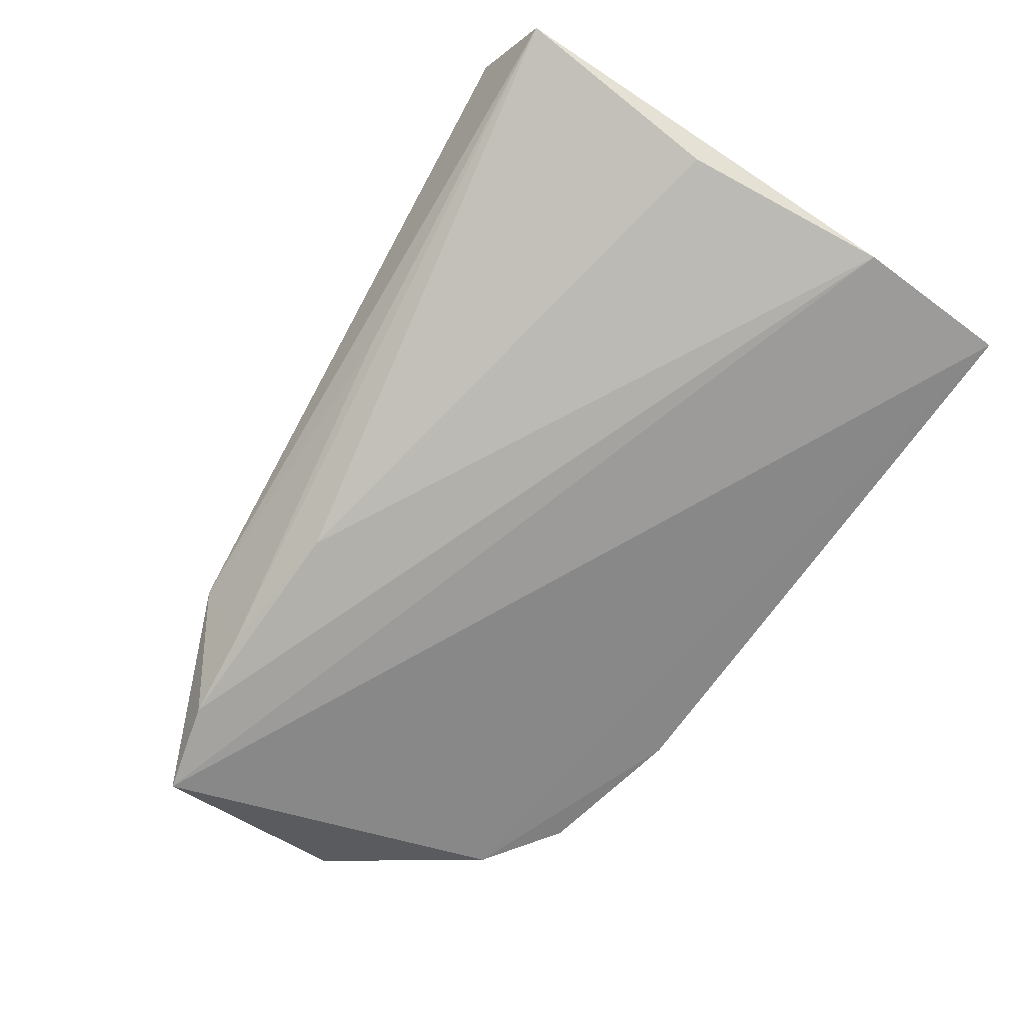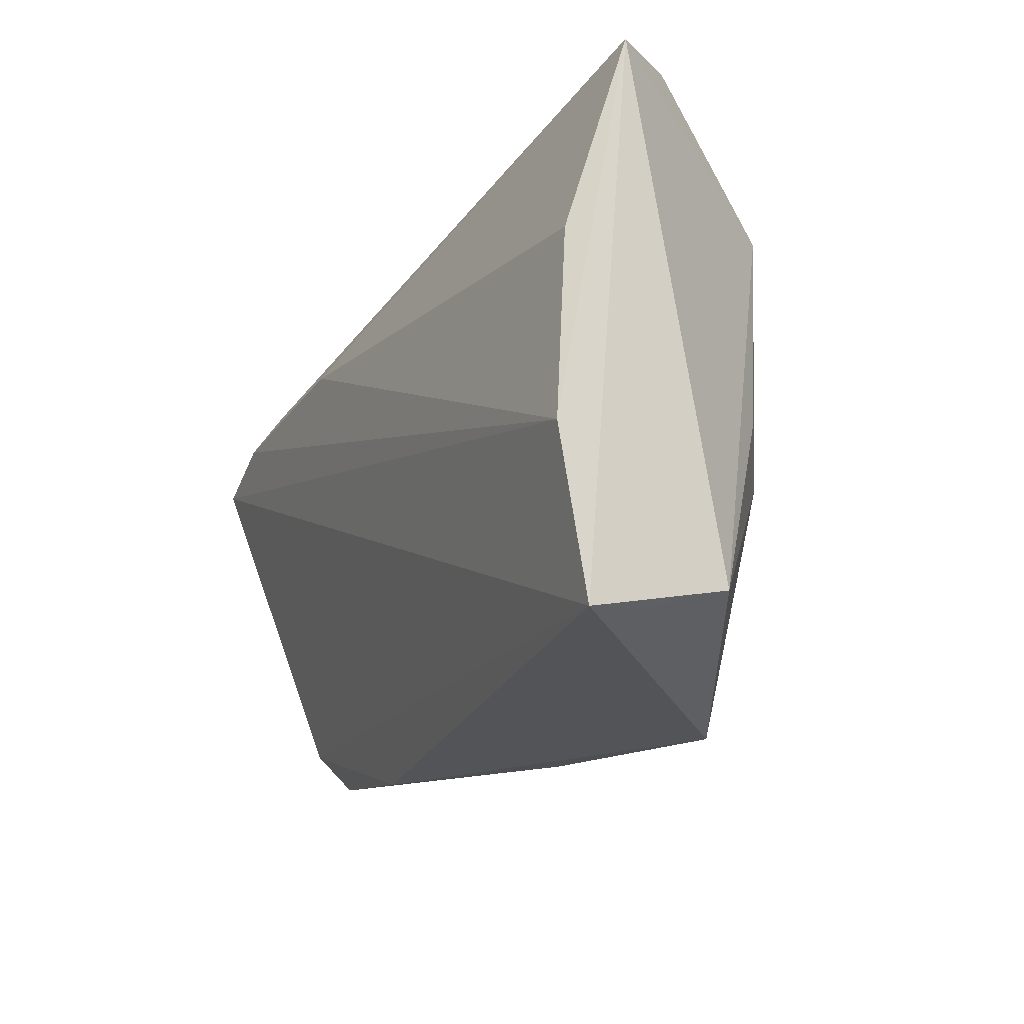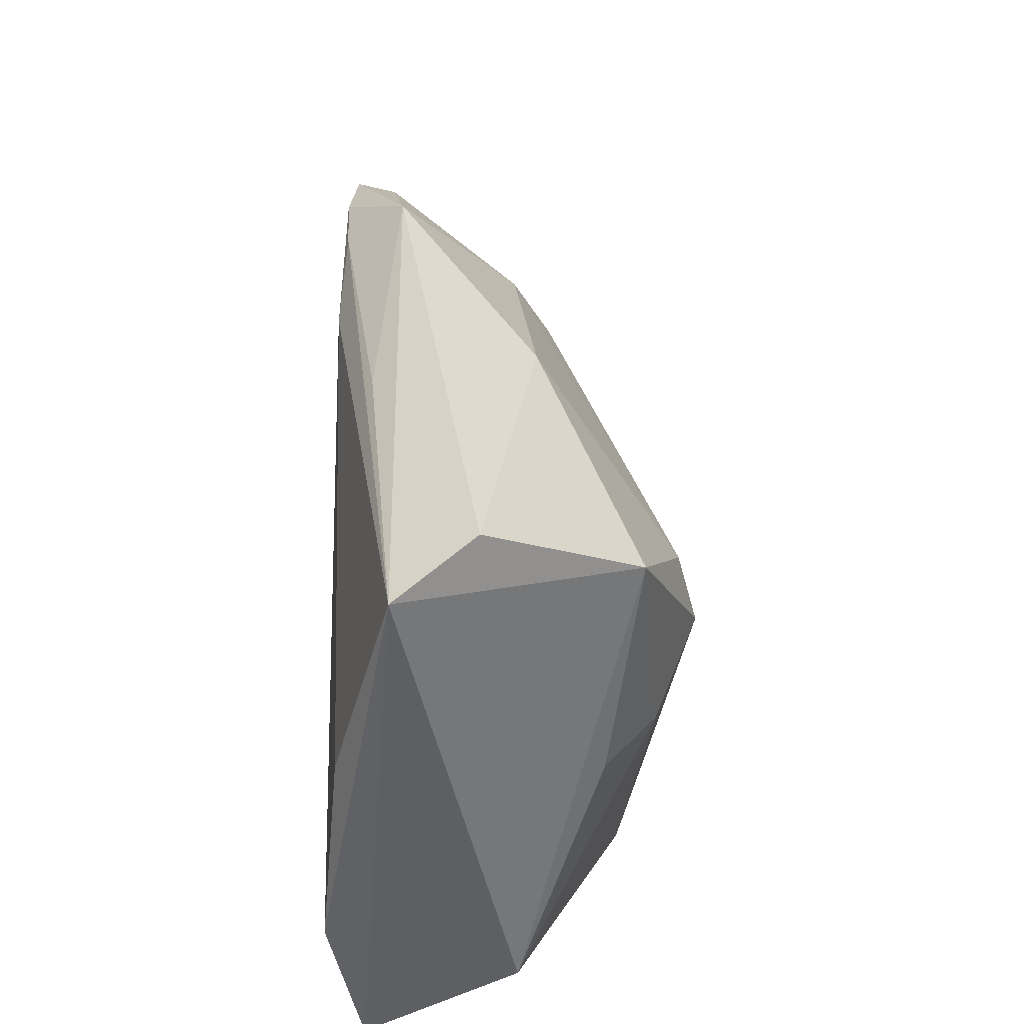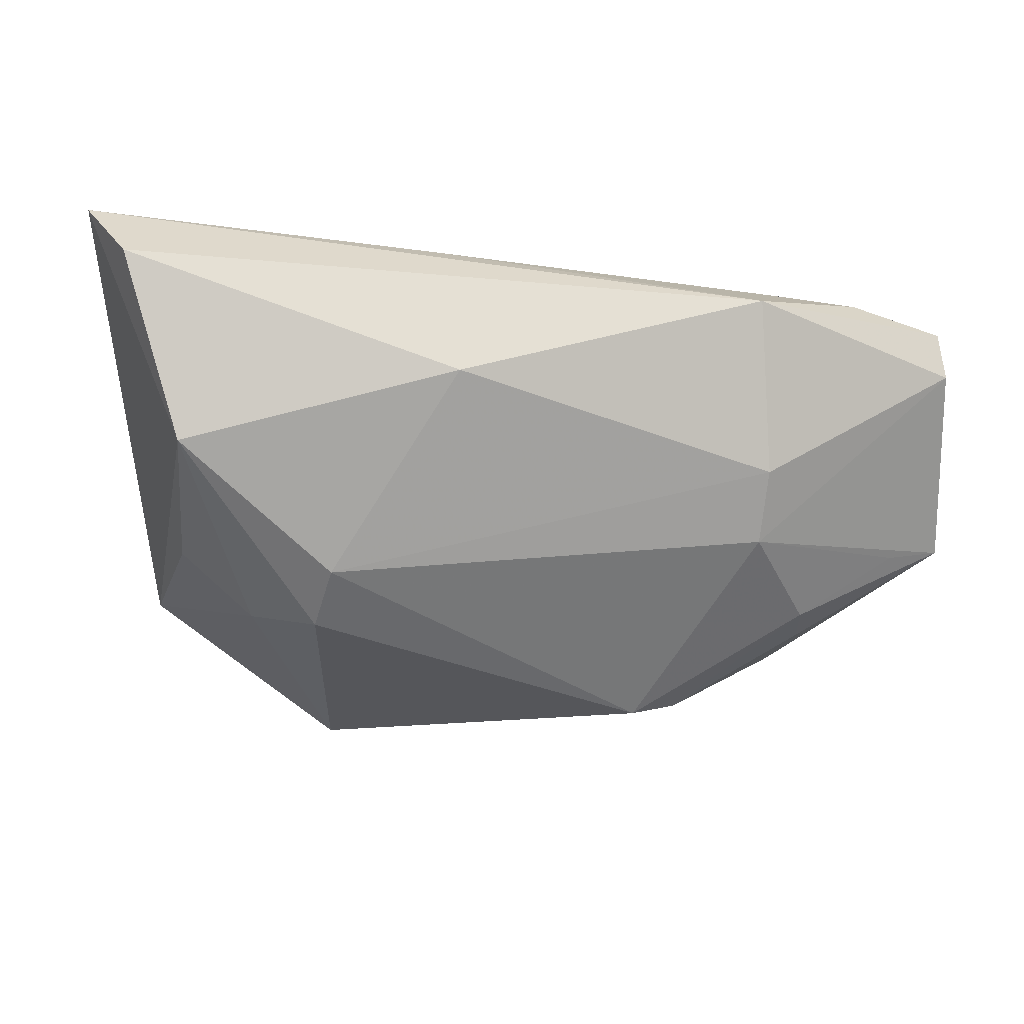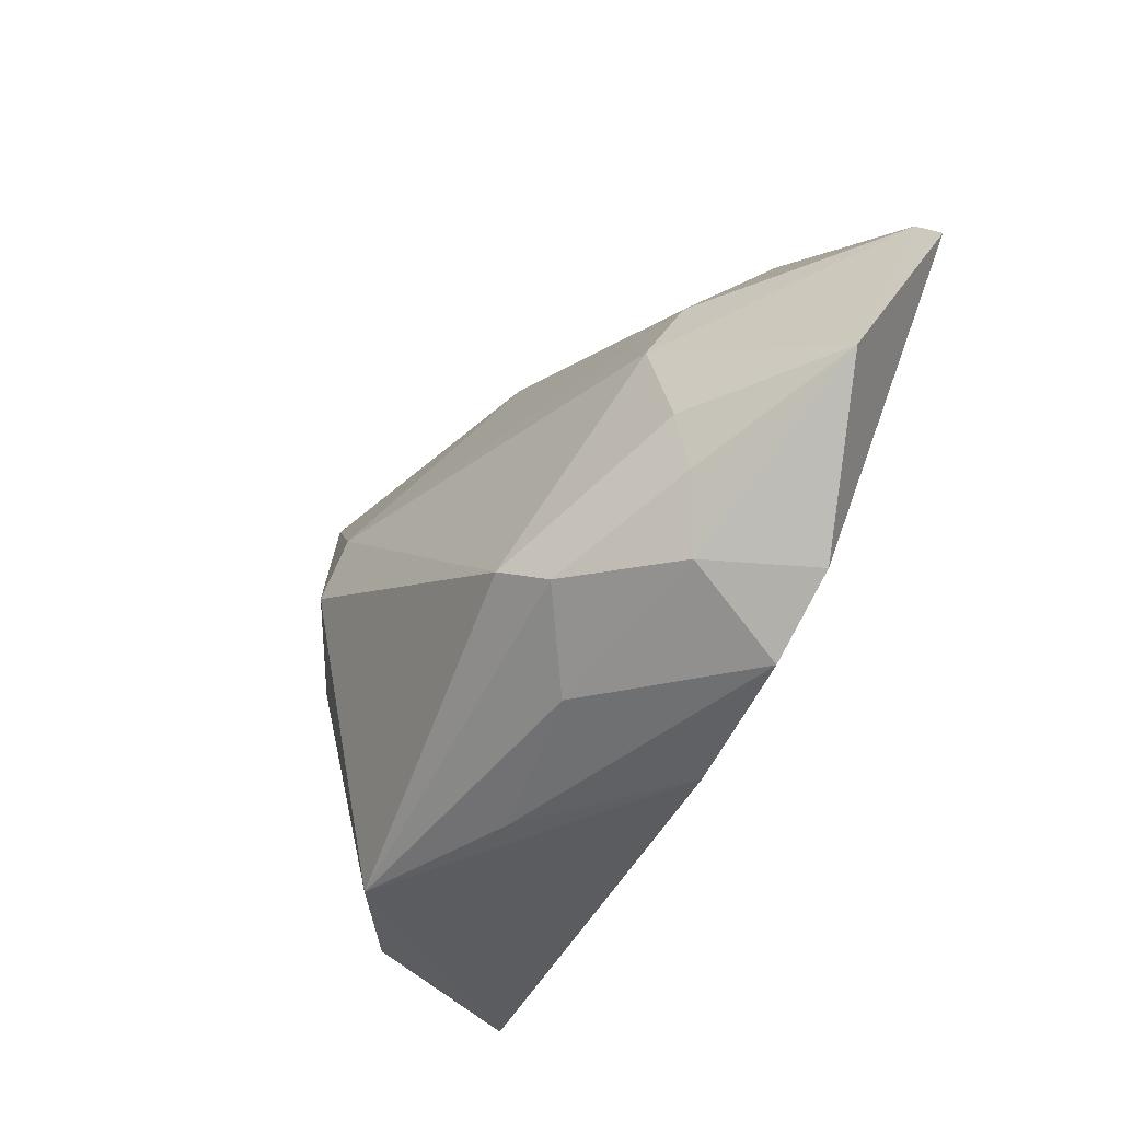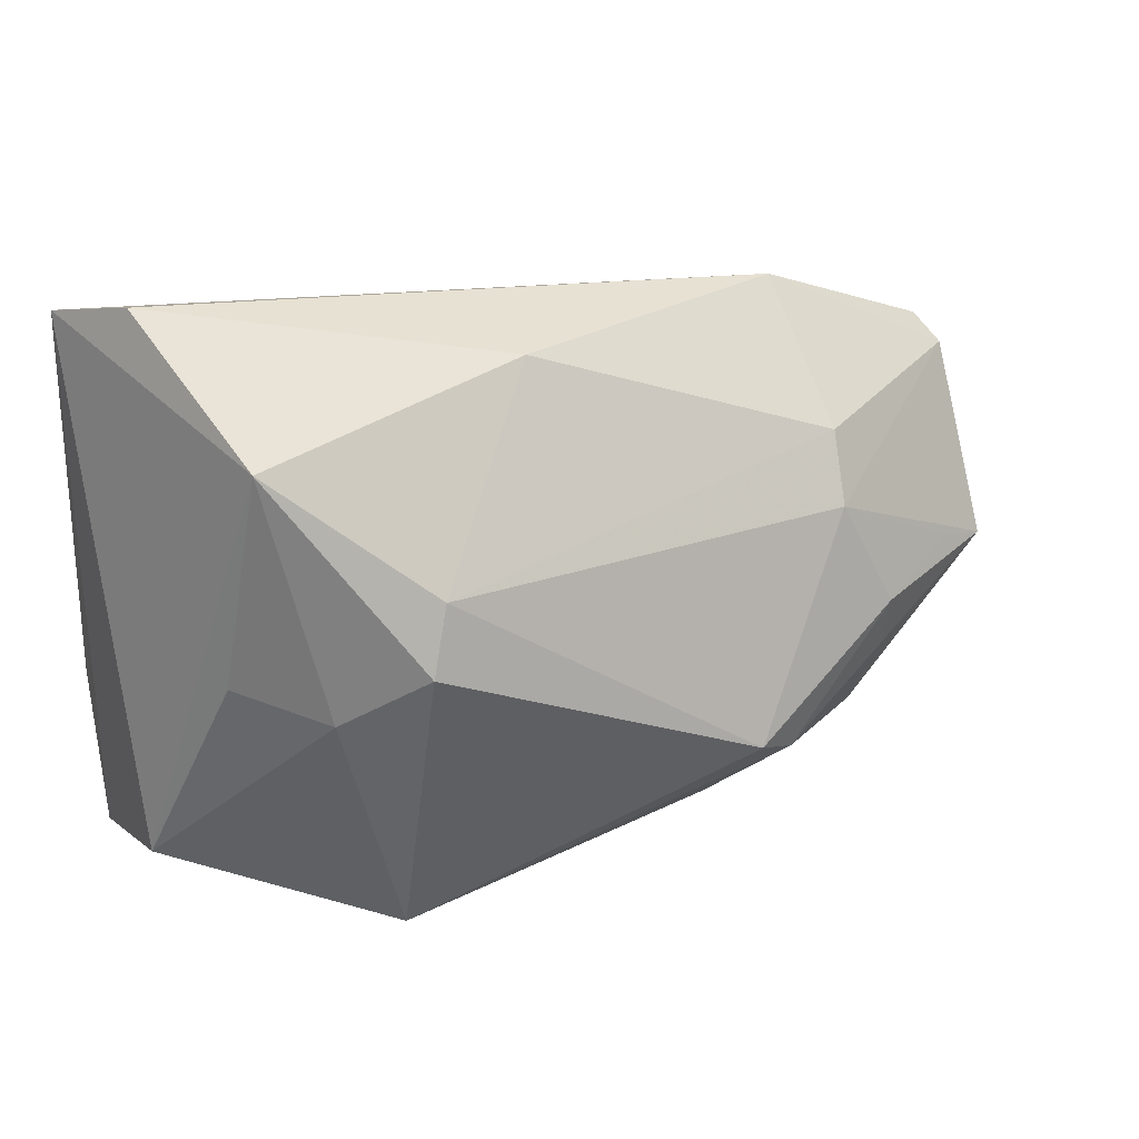
<metadata>
{"format":"obj","ext":"obj","renderer":"f3d","projection":"perspective","resolution":1024,"background":"white","views":[{"elev":-78.5,"azim":-123.8,"up":"+Z"},{"elev":-24.5,"azim":-116.2,"up":"+Y"},{"elev":39.2,"azim":-90.7,"up":"+Y"},{"elev":50.0,"azim":8.6,"up":"+Y"},{"elev":-33.8,"azim":63.4,"up":"+Y"},{"elev":27.0,"azim":-16.2,"up":"+Y"}]}
</metadata>
<code>
v 0.06555 -0.003266 -0.0018
v 0.002852 0.03153 0.006988
v 0.02784 -0.016 0.02143
v -0.04358 -0.02852 0.004127
v -0.002708 0.03179 -0.01287
v 0.04226 -0.02851 -0.004591
v 0.03991 0.02533 -0.01818
v -0.04027 0.03917 0.0001244
v 0.05937 -0.00127 0.001622
v 0.005523 -0.03353 0.009022
v 0.02266 0.02356 -0.01867
v 0.05133 -0.02133 -0.00586
v 0.03309 -0.01886 0.01737
v 0.02401 -0.03287 -0.005859
v 0.04188 0.01673 0.004809
v 0.04162 0.00874 0.009769
v 0.05046 0.02434 -0.01867
v 0.03847 0.03165 -0.01041
v -0.03031 0.02587 0.01855
v -0.04791 -0.01511 -0.01867
v -0.04791 0.03632 -0.009246
v -0.01314 0.0026 0.02676
v 0.04494 -0.02009 0.006618
v -0.04719 -0.03496 -0.01487
v -0.01098 0.01079 0.02441
v -0.02339 -0.004604 0.02141
v 0.02393 -0.02743 0.0114
v -0.04552 0.01029 -0.01621
v -0.04485 -0.03312 -0.007619
v -0.01552 -0.03484 0.01789
v -0.03422 -0.001837 0.01458
v 0.06175 0.02155 -0.01781
v 0.04833 -0.004703 0.0103
v 0.04834 -0.01139 0.008588
v 0.06331 0.01921 -0.01268
f 4 21 24
f 32 24 20
f 20 24 21
f 12 24 32
f 25 2 19
f 19 21 4
f 4 31 19
f 25 19 22
f 26 31 4
f 4 30 26
f 30 22 26
f 26 19 31
f 26 22 19
f 4 24 29
f 29 30 4
f 24 30 29
f 1 12 32
f 13 30 27
f 14 30 24
f 24 12 14
f 21 19 8
f 8 19 2
f 3 30 13
f 3 22 30
f 25 22 3
f 3 16 25
f 28 20 21
f 21 11 28
f 28 11 20
f 13 27 23
f 12 1 23
f 10 27 30
f 30 14 10
f 7 11 21
f 18 8 2
f 21 8 18
f 15 18 2
f 15 2 25
f 25 16 15
f 16 3 33
f 33 3 13
f 13 23 34
f 34 23 1
f 34 33 13
f 1 33 34
f 27 10 6
f 6 10 14
f 6 23 27
f 6 14 12
f 12 23 6
f 17 18 32
f 7 18 17
f 11 7 17
f 32 20 17
f 20 11 17
f 5 7 21
f 21 18 5
f 5 18 7
f 35 16 1
f 35 15 16
f 35 1 32
f 32 18 35
f 18 15 35
f 1 16 9
f 9 33 1
f 16 33 9

</code>
